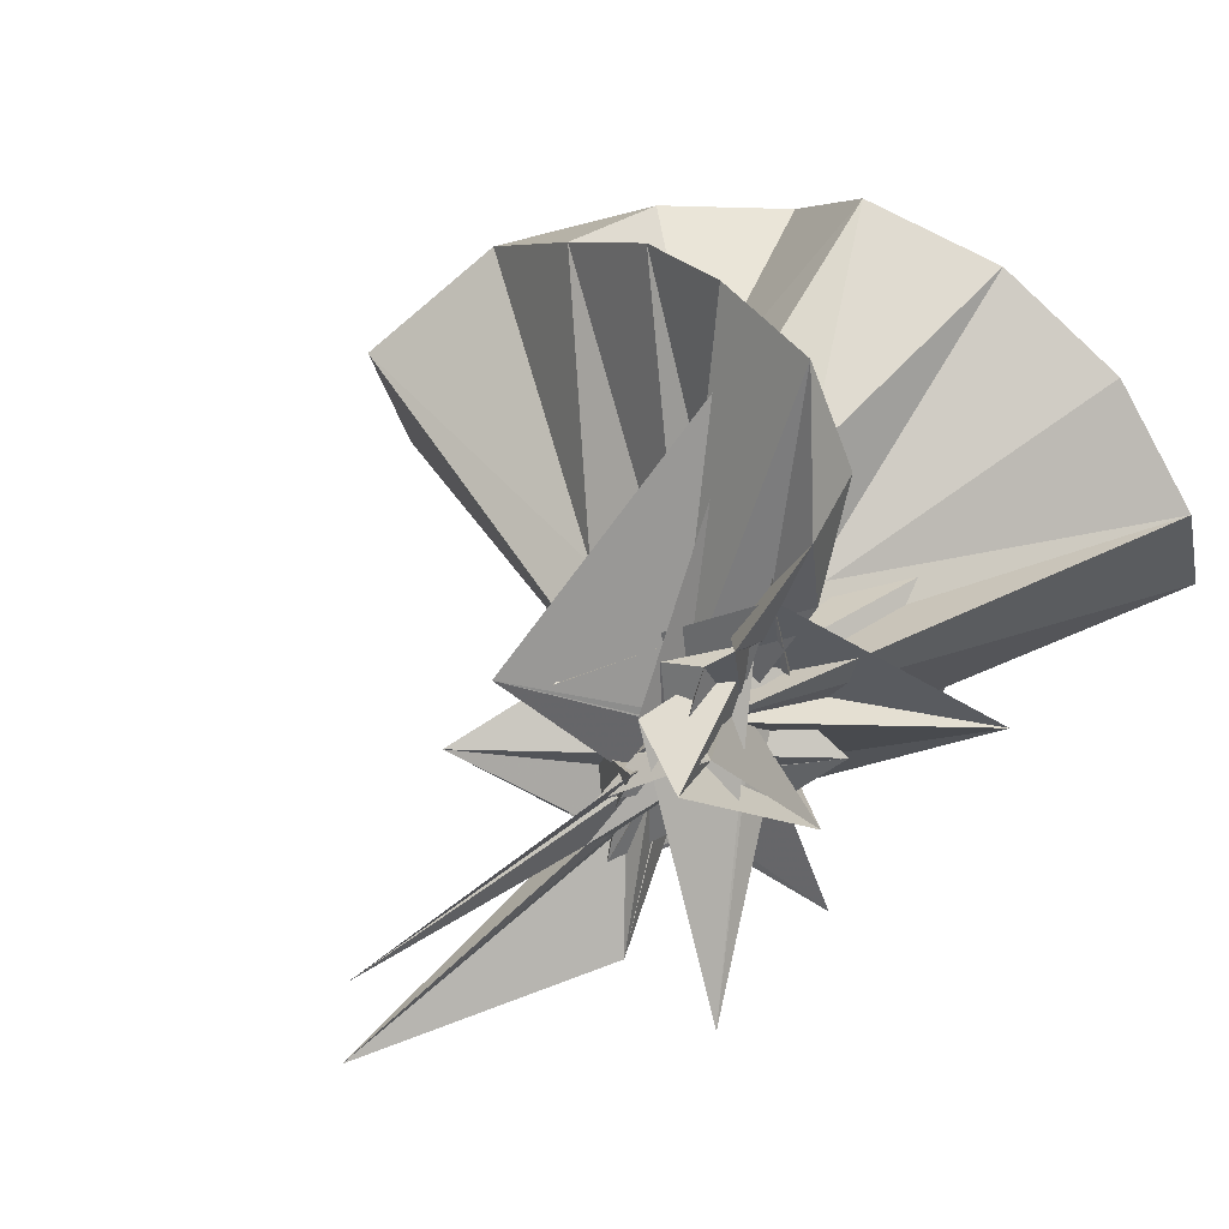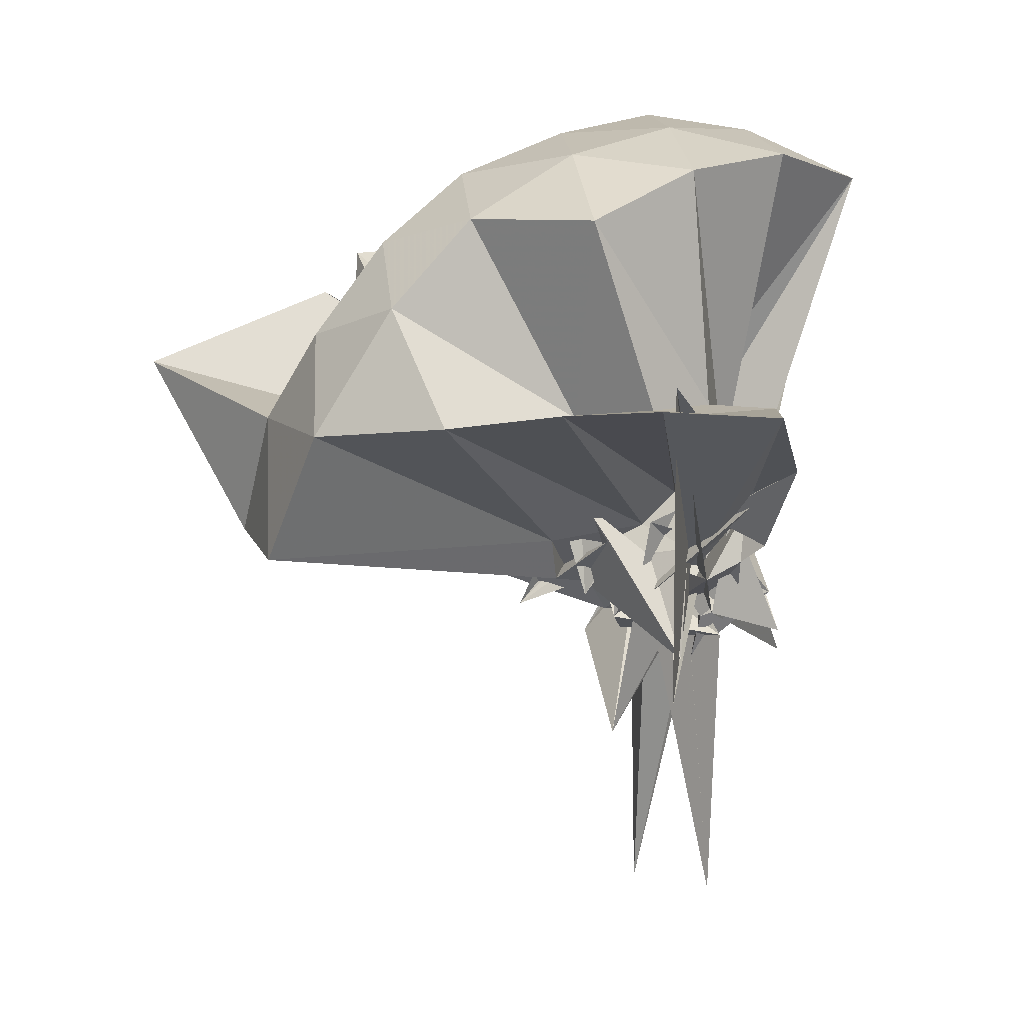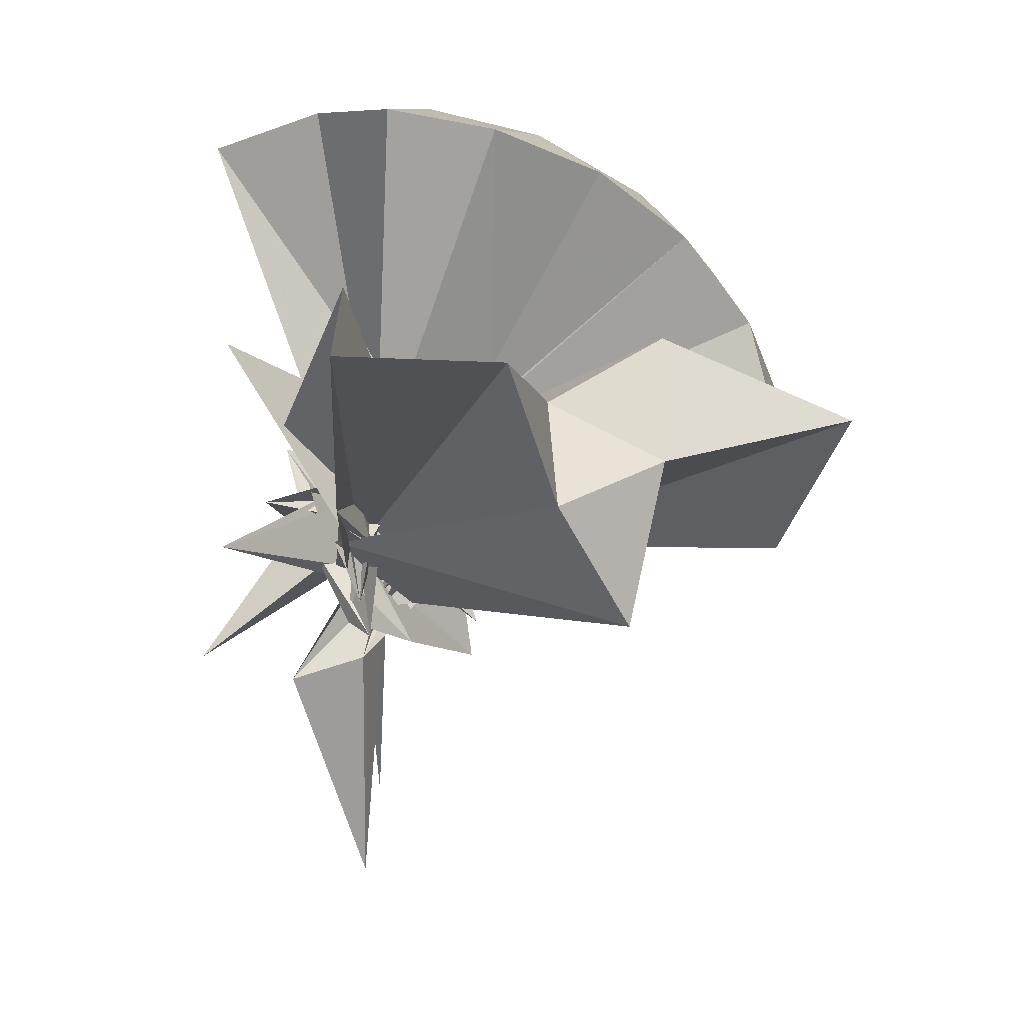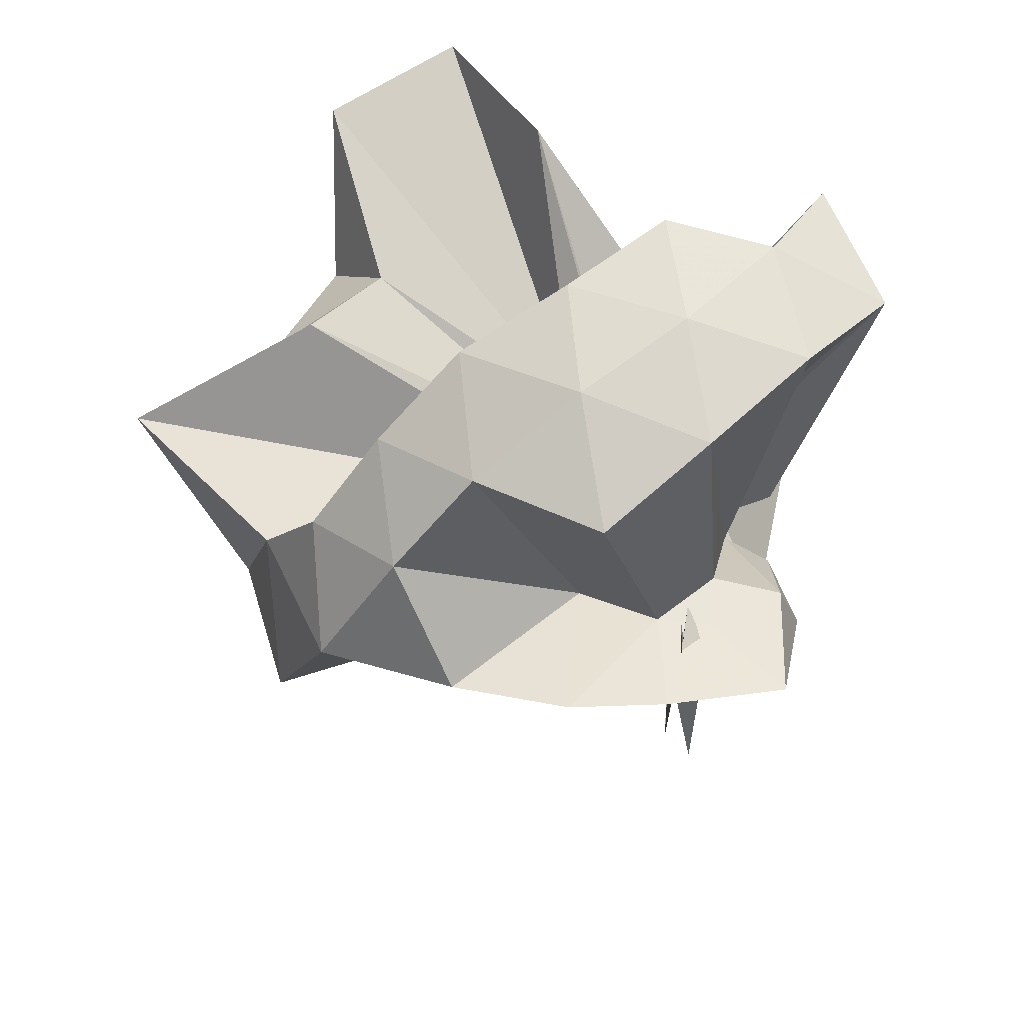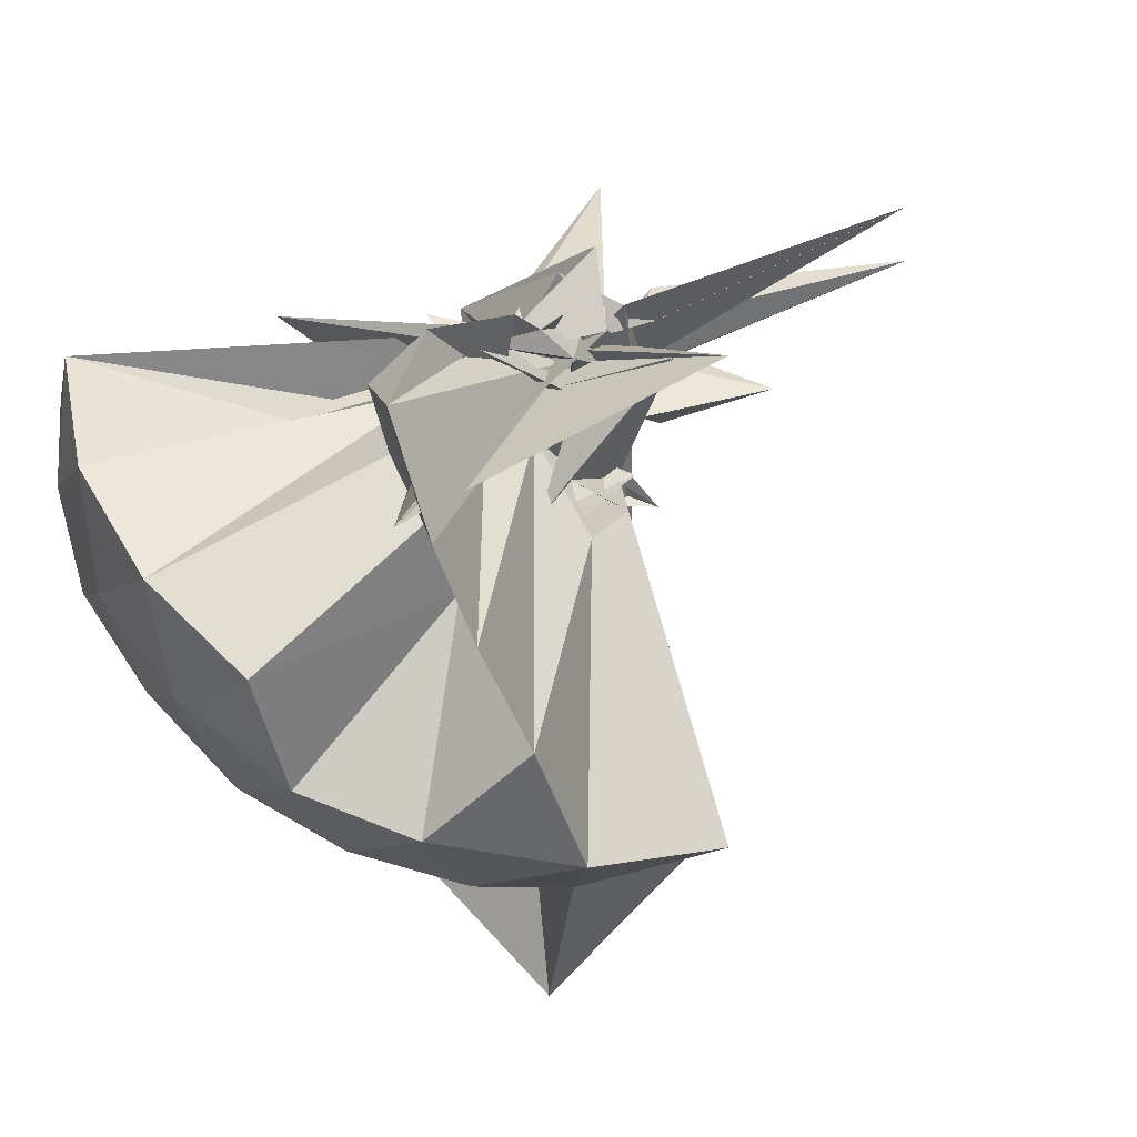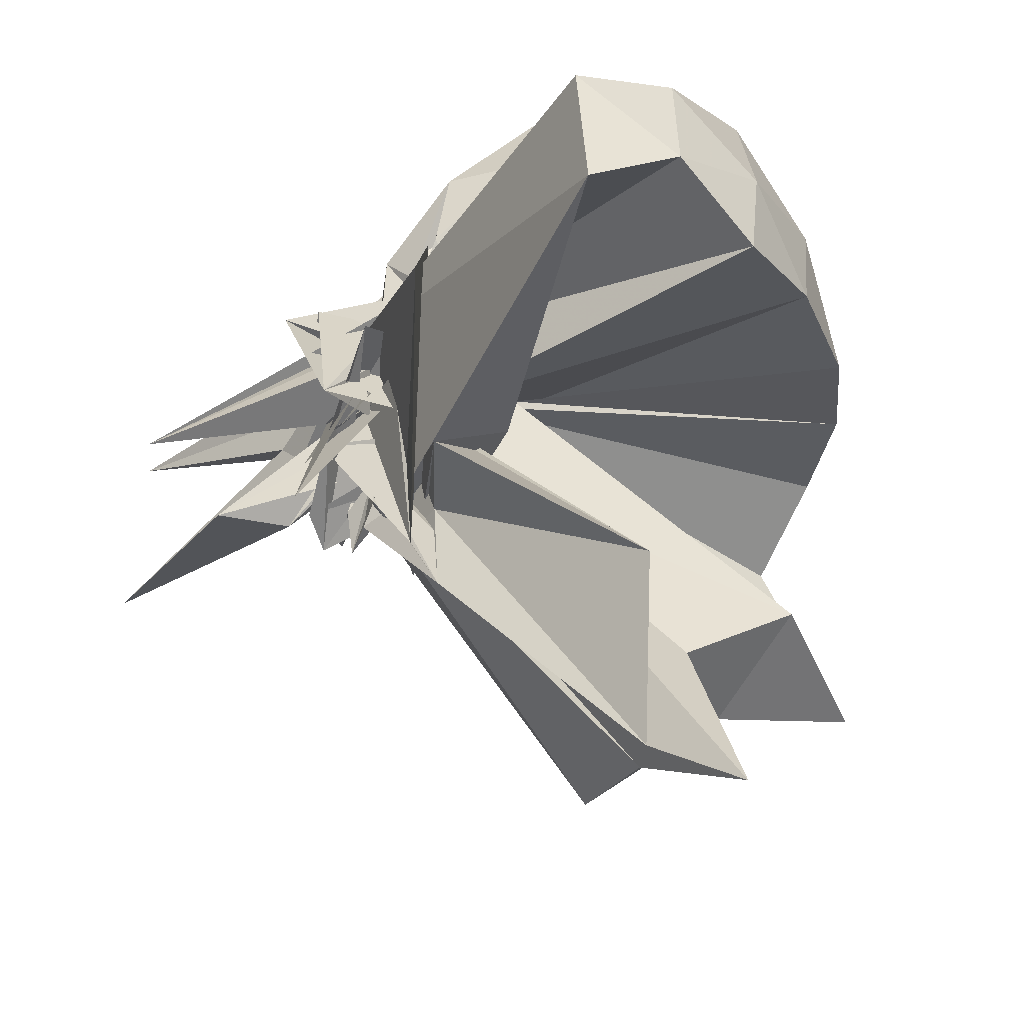
<metadata>
{"format":"obj","ext":"obj","renderer":"f3d","projection":"perspective","resolution":1024,"background":"white","views":[{"elev":64.3,"azim":-129.5,"up":"+Y"},{"elev":6.2,"azim":153.0,"up":"+Z"},{"elev":19.5,"azim":2.6,"up":"+Z"},{"elev":50.8,"azim":151.9,"up":"+Z"},{"elev":75.1,"azim":67.5,"up":"+Y"},{"elev":-30.2,"azim":-47.4,"up":"+Y"}]}
</metadata>
<code>
v -0.9233 -0.1152 1.121
v -0.9405 -0.1411 -0.05846
v -0.0433 -0.1091 0.6021
v -0.1249 0.1339 0.6657
v -0.5408 0.221 0.4146
v -0.65 0.3833 0.4388
v -0.7494 0.4484 0.4321
v -0.9316 0.4493 0.4385
v -1.03 0.2602 0.2858
v -1.018 0.06388 0.1604
v -1.023 0.008699 0.252
v -0.7714 0.08948 -0.05053
v -1.335 -0.09692 0.5294
v -0.8137 -0.2811 -0.04314
v -0.9999 -0.211 0.1517
v -0.9719 -0.2925 0.1847
v -0.975 -0.431 0.2442
v -0.945 -1.176 0.8087
v -0.5882 -1.126 0.7852
v -0.5182 -0.7354 0.5827
v -0.2642 -0.5787 0.6897
v -0.8538 -0.08898 0.2151
v 0.03693 0.07211 0.382
v -0.1699 0.3114 0.4078
v -0.3583 0.5002 0.442
v -0.5481 0.5992 0.4512
v -0.8025 0.6777 0.4345
v -0.9927 0.448 0.2923
v -0.9287 0.1659 0.1646
v -1.402 -0.2494 -0.249
v -1.081 -0.147 -0.01402
v -0.9838 0.3052 0.2168
v -1.016 -0.5215 0.2122
v -1.067 -0.1882 -0.03836
v -0.9278 -0.3589 0.1646
v -0.9506 -0.4482 0.1419
v -1.005 -0.6456 0.2869
v -0.9945 -0.2629 0.06536
v -0.4879 -0.9495 0.4139
v -0.2562 -0.7648 0.4586
v 0.1642 -0.6457 0.5221
v 0.01721 -0.2602 0.4039
v -0.5984 0.0001687 0.1081
v -0.843 0.005528 0.1354
v -0.9122 0.04008 0.2143
v -0.9614 0.03044 0.005155
v -1.002 0.2145 0.1827
v -1.011 0.2878 0.1047
v -0.9854 0.1784 0.1807
v -0.9547 0.146 -0.07028
v -0.6289 0.519 0.4986
v -1.092 -0.1156 0.2223
v -1.017 -0.102 0.04514
v -0.9619 -0.3898 -0.1285
v -0.9875 -0.3199 0.02041
v -1.009 -0.4017 0.1303
v -1.011 -0.4192 0.05447
v -1.044 -0.3929 0.1188
v -0.329 -0.8998 0.1166
v -0.6428 -0.2973 0.09246
v 0.02148 -0.4106 0.1271
v 0.08527 -0.09104 0.09147
v -0.6932 -0.1166 0.03298
v -0.8842 0.1498 0.09043
v -0.9192 -0.06534 0.03297
v -0.9105 0.1955 0.01902
v -0.9801 0.2314 0.0617
v -1.041 0.01798 0.1163
v -1.126 0.1725 -0.1197
v -1.04 -0.1546 0.09524
v -0.7741 0.2702 -0.2576
v -0.9459 -0.02277 0.1332
v -1.128 -0.2159 0.05341
v -1.022 -0.3246 -0.1171
v -1.007 -0.2959 0.07284
v -0.9781 -0.4471 -0.01474
v -0.9548 -0.186 0.06865
v -0.8708 -0.2276 -0.1023
v -0.6852 -0.1685 0.1398
v -0.7918 -0.1501 0.1682
v -0.5944 -0.163 0.03017
v -0.6373 -0.05199 0.008958
v -0.8294 0.2138 -0.1634
v -0.823 0.07457 0.06807
v -0.9335 -0.001928 -0.06135
v -1.025 0.02618 -0.0497
v -1.021 0.1563 -0.0113
v -0.8219 -0.1729 0.2734
v -1.237 -0.1987 0.1497
v -1.081 -0.05562 0.1322
v -1.299 -0.498 0.14
v -0.9714 -0.1374 -0.05208
v -1.201 -0.04877 0.2381
v -0.8653 -0.3232 -0.1686
v -1.004 -0.3535 -0.006277
v -0.9628 -0.3463 0.08169
v -1.01 -0.2736 -0.1076
v -0.9692 -0.01883 0.05573
v -0.7372 -0.06701 0.1028
v -0.7573 -0.2014 0.007356
v -0.772 -0.07413 -0.01062
v -0.7106 0.07623 0.1101
v -0.205 -0.09236 0.8106
v -0.3121 0.1496 0.8634
v -0.4898 0.3995 0.8582
v -0.8171 0.3468 0.4451
v -0.9651 0.1693 0.3057
v -0.8587 0.003608 0.3258
v -0.8994 -0.04395 0.1743
v -1.025 0.09573 0.04176
v -1.009 -0.3624 0.1903
v -0.7004 -0.3631 -0.0953
v -1.155 -0.4078 0.4163
v -0.9638 -0.7625 0.8477
v -0.8536 -0.3582 0.31
v -0.8439 -0.2702 0.2176
v -0.7705 -0.073 0.2979
v -0.4134 -0.1048 0.9705
v -0.5687 0.1509 1.01
v -0.7564 0.3734 0.972
v -1.042 0.2983 1.014
v -1.305 0.1997 0.9646
v -1.336 -0.1106 1.021
v -0.87 -0.2318 0.3689
v -0.9403 -0.2418 0.2719
v -0.915 -0.1156 0.1509
v -0.6907 -0.003943 -0.02803
v -0.667 -0.08696 1.07
v -0.8384 0.1262 1.078
v -1.11 0.03451 1.082
v -0.9699 0.1046 0.01652
v -0.963 -0.1473 0.2228
v -0.6702 0.0225 0.1976
v -1.026 -0.2102 -0.2021
v -1.13 -0.1733 0.1906
v -0.9757 0.05886 -0.09112
v -1.105 0.163 -0.02578
v -1.008 0.1063 0.1107
v -1.011 -0.12 -0.09367
v -0.8075 0.1048 0.1519
v -0.7396 0.04591 -0.3565
v -0.9631 -0.2381 -0.01828
v -0.9794 -0.2562 0.03145
v -0.9147 0.02329 0.02815
v -0.7546 -0.2539 0.1543
v -0.8219 -0.1054 0.07507
v -0.9681 -0.2325 -0.1526
v -0.8679 -0.2875 0.06366
v -0.9913 -0.02312 -0.01532
v -0.9834 0.004454 -0.1962
v -1.001 -0.01731 -0.1104
v -1.085 0.03306 0.07062
v -1.007 -0.1469 -0.1724
v -1.001 -0.1659 -0.04076
v -1.165 -0.3242 -0.2743
v -0.8554 -0.04182 -0.004498
v -0.8253 -0.1006 -0.1029
v -1.012 0.08963 -0.1351
v -0.9935 0.07203 -0.765
v -1.011 -0.09195 -0.2366
v -0.9966 -0.2938 -0.8178
v -0.9896 -0.3006 -0.222
f 3 23 4
f 4 23 24
f 4 24 5
f 5 24 25
f 5 25 6
f 6 25 26
f 6 26 7
f 7 26 27
f 7 27 8
f 8 27 28
f 8 28 9
f 9 28 29
f 9 29 10
f 10 29 30
f 10 30 11
f 11 30 31
f 11 31 12
f 12 31 32
f 12 32 13
f 13 32 33
f 13 33 14
f 14 33 34
f 14 34 15
f 15 34 35
f 15 35 16
f 16 35 36
f 16 36 17
f 17 36 37
f 17 37 18
f 18 37 38
f 18 38 19
f 19 38 39
f 19 39 20
f 20 39 40
f 20 40 21
f 21 40 41
f 21 41 22
f 22 41 42
f 22 42 3
f 3 42 23
f 23 43 24
f 24 43 44
f 24 44 25
f 25 44 45
f 25 45 26
f 26 45 46
f 26 46 27
f 27 46 47
f 27 47 28
f 28 47 48
f 28 48 29
f 29 48 49
f 29 49 30
f 30 49 50
f 30 50 31
f 31 50 51
f 31 51 32
f 32 51 52
f 32 52 33
f 33 52 53
f 33 53 34
f 34 53 54
f 34 54 35
f 35 54 55
f 35 55 36
f 36 55 56
f 36 56 37
f 37 56 57
f 37 57 38
f 38 57 58
f 38 58 39
f 39 58 59
f 39 59 40
f 40 59 60
f 40 60 41
f 41 60 61
f 41 61 42
f 42 61 62
f 42 62 23
f 23 62 43
f 43 63 44
f 44 63 64
f 44 64 45
f 45 64 65
f 45 65 46
f 46 65 66
f 46 66 47
f 47 66 67
f 47 67 48
f 48 67 68
f 48 68 49
f 49 68 69
f 49 69 50
f 50 69 70
f 50 70 51
f 51 70 71
f 51 71 52
f 52 71 72
f 52 72 53
f 53 72 73
f 53 73 54
f 54 73 74
f 54 74 55
f 55 74 75
f 55 75 56
f 56 75 76
f 56 76 57
f 57 76 77
f 57 77 58
f 58 77 78
f 58 78 59
f 59 78 79
f 59 79 60
f 60 79 80
f 60 80 61
f 61 80 81
f 61 81 62
f 62 81 82
f 62 82 43
f 43 82 63
f 63 83 64
f 64 83 84
f 64 84 65
f 65 84 85
f 65 85 66
f 66 85 86
f 66 86 67
f 67 86 87
f 67 87 68
f 68 87 88
f 68 88 69
f 69 88 89
f 69 89 70
f 70 89 90
f 70 90 71
f 71 90 91
f 71 91 72
f 72 91 92
f 72 92 73
f 73 92 93
f 73 93 74
f 74 93 94
f 74 94 75
f 75 94 95
f 75 95 76
f 76 95 96
f 76 96 77
f 77 96 97
f 77 97 78
f 78 97 98
f 78 98 79
f 79 98 99
f 79 99 80
f 80 99 100
f 80 100 81
f 81 100 101
f 81 101 82
f 82 101 102
f 82 102 63
f 63 102 83
f 103 104 118
f 104 119 118
f 104 105 119
f 105 120 119
f 105 106 120
f 106 107 120
f 107 121 120
f 107 108 121
f 108 122 121
f 108 109 122
f 109 110 122
f 110 123 122
f 110 111 123
f 111 124 123
f 111 112 124
f 112 113 124
f 113 125 124
f 113 114 125
f 114 126 125
f 114 115 126
f 115 116 126
f 116 127 126
f 116 117 127
f 117 118 127
f 117 103 118
f 118 119 128
f 119 129 128
f 119 120 129
f 120 121 129
f 121 130 129
f 121 122 130
f 122 123 130
f 123 131 130
f 123 124 131
f 124 125 131
f 125 132 131
f 125 126 132
f 126 127 132
f 127 128 132
f 127 118 128
f 133 148 134
f 134 148 149
f 134 149 135
f 135 149 150
f 135 150 136
f 136 150 137
f 137 150 151
f 137 151 138
f 138 151 152
f 138 152 139
f 139 152 140
f 140 152 153
f 140 153 141
f 141 153 154
f 141 154 142
f 142 154 143
f 143 154 155
f 143 155 144
f 144 155 156
f 144 156 145
f 145 156 146
f 146 156 157
f 146 157 147
f 147 157 148
f 147 148 133
f 148 158 149
f 149 158 159
f 149 159 150
f 150 159 151
f 151 159 160
f 151 160 152
f 152 160 153
f 153 160 161
f 153 161 154
f 154 161 155
f 155 161 162
f 155 162 156
f 156 162 157
f 157 162 158
f 157 158 148
f 3 4 103
f 103 4 104
f 4 5 104
f 104 5 105
f 5 6 105
f 105 6 106
f 6 7 106
f 7 8 106
f 106 8 107
f 8 9 107
f 107 9 108
f 9 10 108
f 108 10 109
f 10 11 109
f 11 12 109
f 109 12 110
f 12 13 110
f 110 13 111
f 13 14 111
f 111 14 112
f 14 15 112
f 15 16 112
f 112 16 113
f 16 17 113
f 113 17 114
f 17 18 114
f 114 18 115
f 18 19 115
f 19 20 115
f 115 20 116
f 20 21 116
f 116 21 117
f 21 22 117
f 117 22 103
f 22 3 103
f 83 133 84
f 84 133 134
f 84 134 85
f 85 134 135
f 85 135 86
f 86 135 136
f 86 136 87
f 87 136 88
f 88 136 137
f 88 137 89
f 89 137 138
f 89 138 90
f 90 138 139
f 90 139 91
f 91 139 92
f 92 139 140
f 92 140 93
f 93 140 141
f 93 141 94
f 94 141 142
f 94 142 95
f 95 142 96
f 96 142 143
f 96 143 97
f 97 143 144
f 97 144 98
f 98 144 145
f 98 145 99
f 99 145 100
f 100 145 146
f 100 146 101
f 101 146 147
f 101 147 102
f 102 147 133
f 102 133 83
f 128 129 1
f 129 130 1
f 130 131 1
f 131 132 1
f 132 128 1
f 159 158 2
f 160 159 2
f 161 160 2
f 162 161 2
f 158 162 2

</code>
